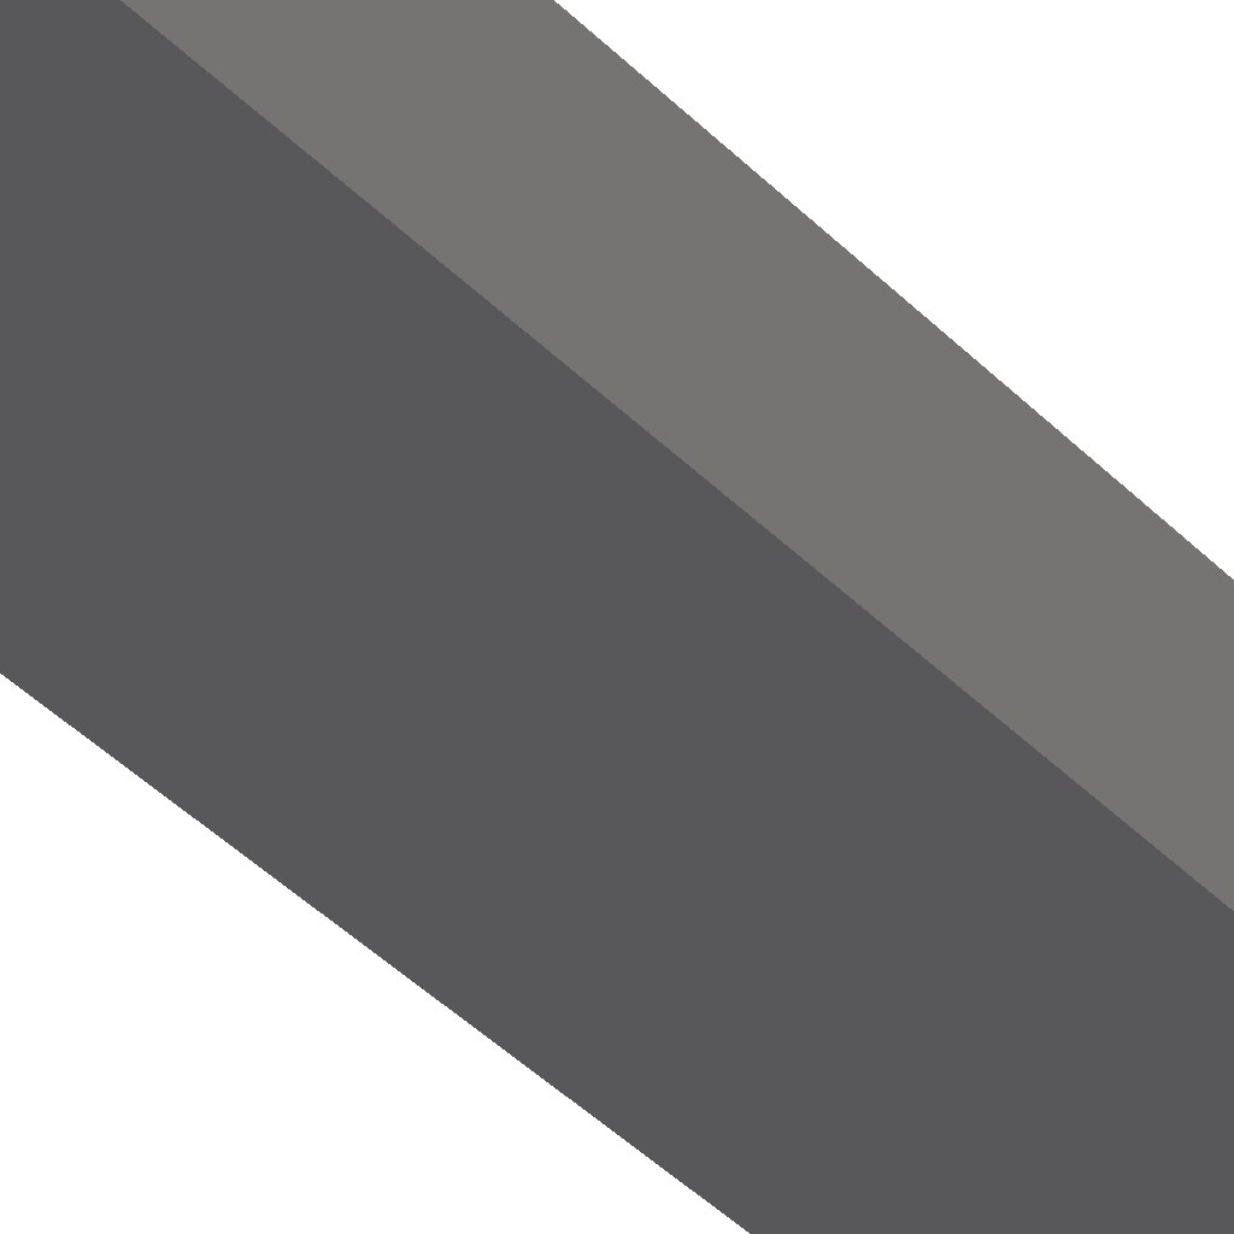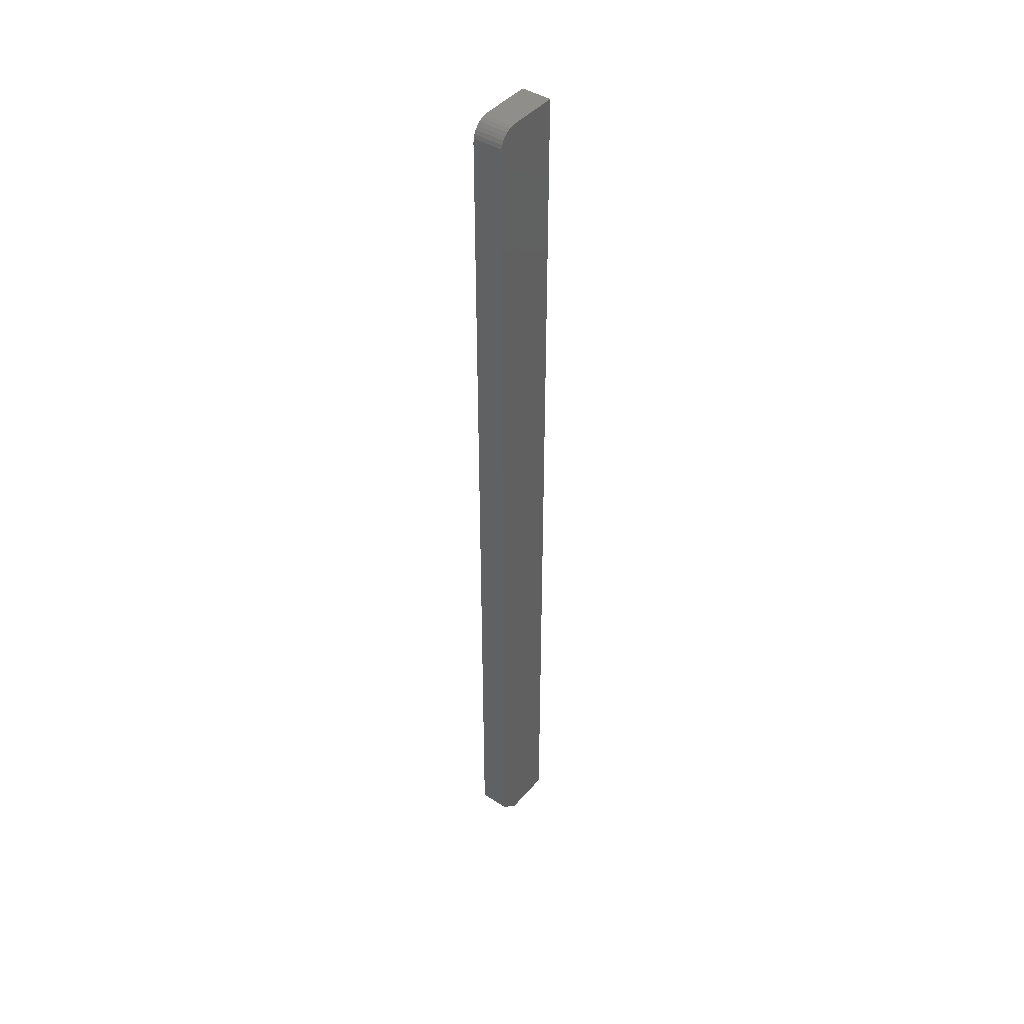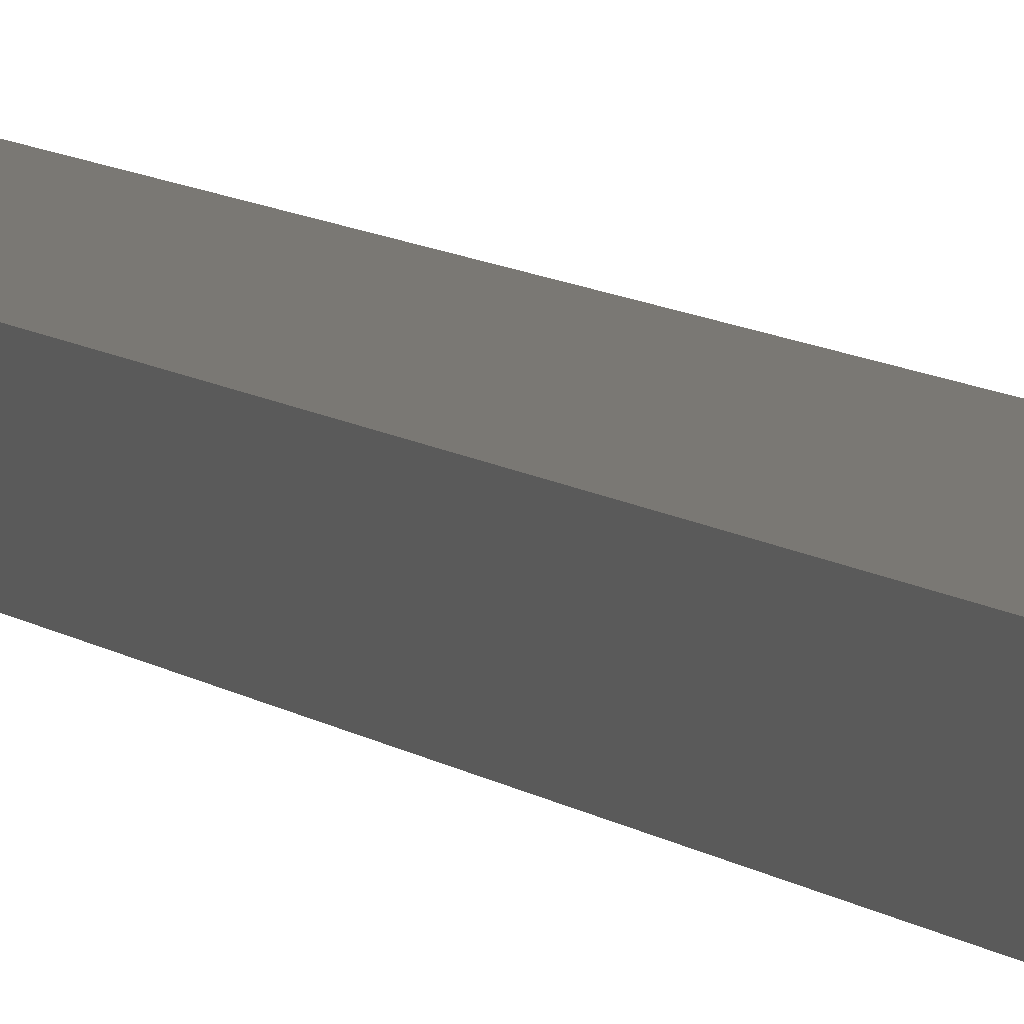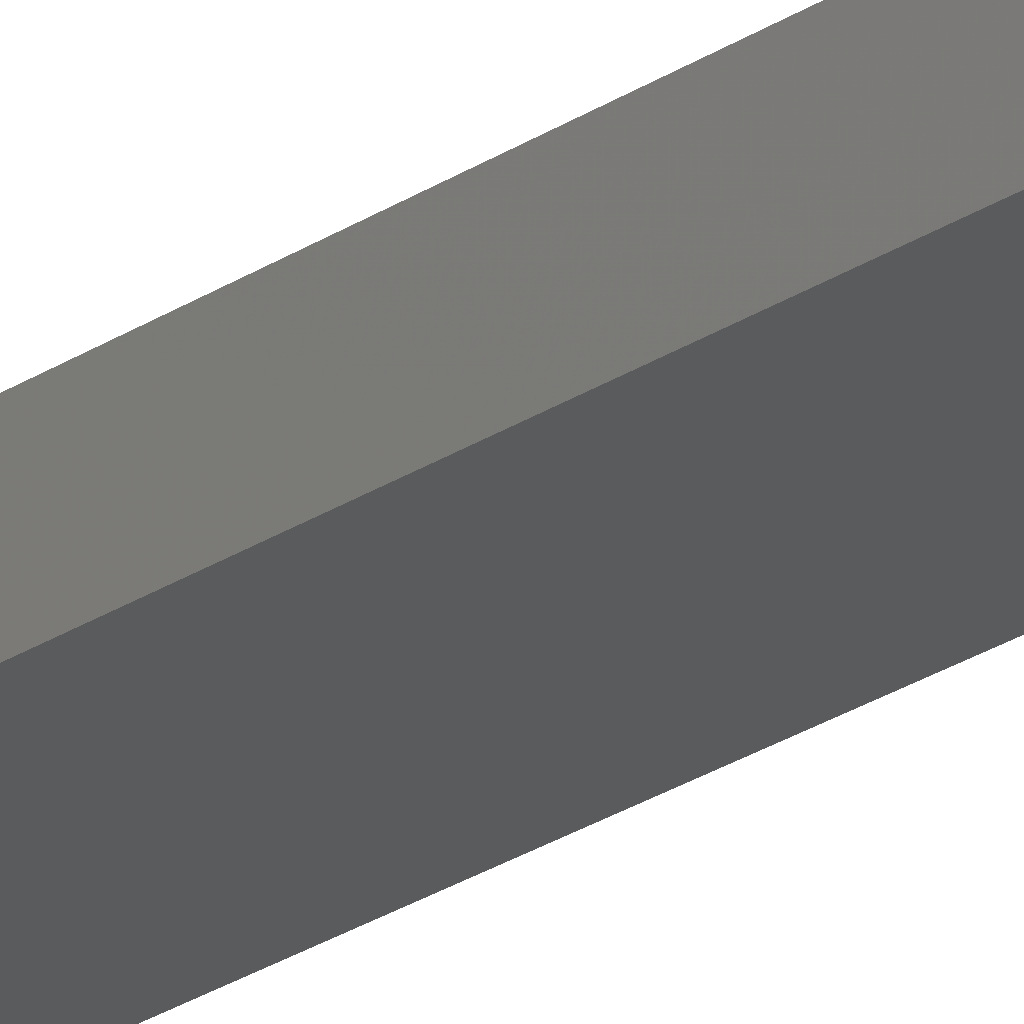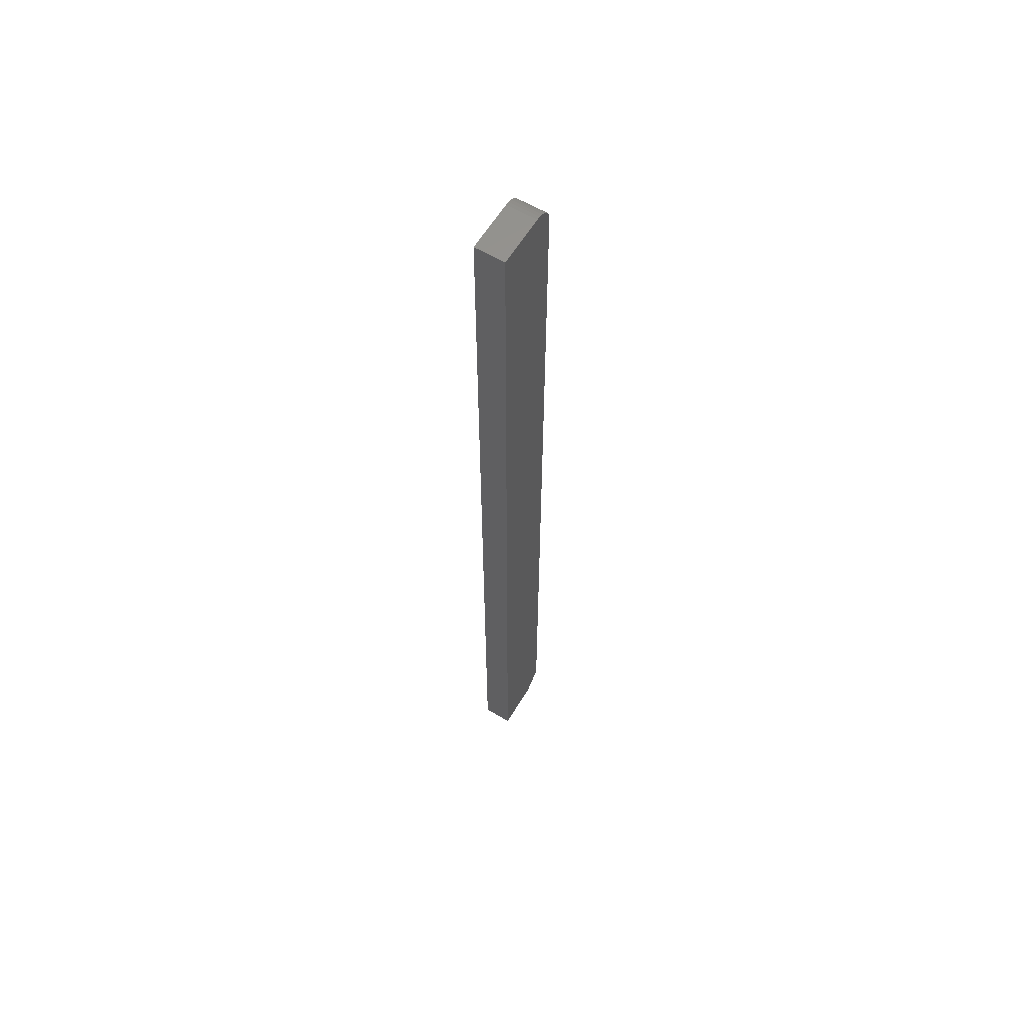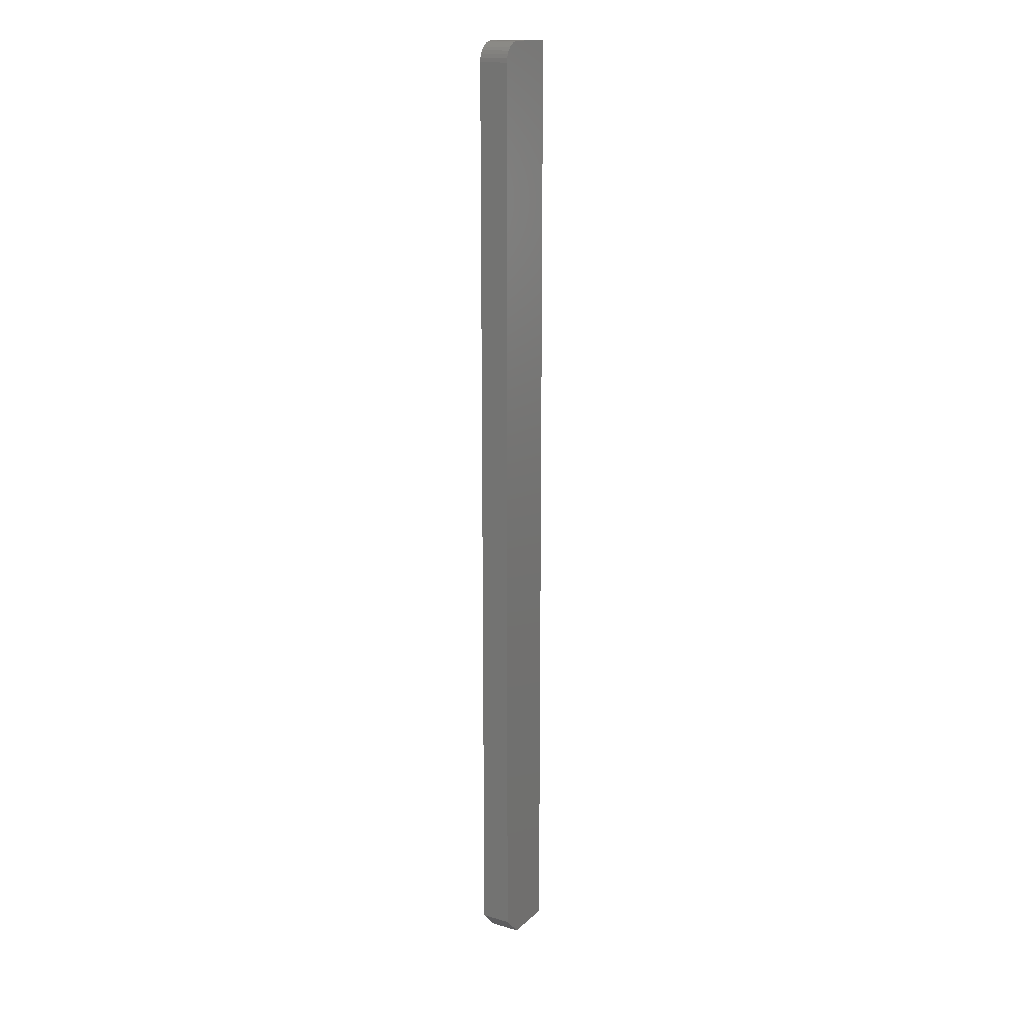
<metadata>
{"format":"stl","ext":"stl","renderer":"f3d","projection":"perspective","resolution":1024,"background":"white","views":[{"elev":-20.1,"azim":-156.7,"up":"+Y"},{"elev":43.6,"azim":127.3,"up":"+Z"},{"elev":5.4,"azim":162.3,"up":"+Y"},{"elev":-24.8,"azim":137.5,"up":"+Y"},{"elev":60.8,"azim":-58.9,"up":"+Z"},{"elev":16.0,"azim":120.3,"up":"+Z"}]}
</metadata>
<code>
# stl→obj: 26 verts, 48 faces
v 0.05069 0.02344 0.7454
v 0.03964 0.02344 0.75
v 0.04269 0.02344 0.7497
v 0.04562 0.02344 0.7488
v 0.04832 0.02344 0.7474
v 4.592e-17 0.02344 0.75
v 0.05263 0.02344 0.7431
v 0.05407 0.02344 0.7404
v 0.05496 0.02344 0.7374
v 0.05526 0.02344 0.7344
v 0 0.02344 0
v 0.05526 0.02344 0.01562
v 0.03964 0.02344 -2.427e-18
v 0.05069 0 0.7454
v 0.04832 0 0.7474
v 0.04562 0 0.7488
v 0.04269 0 0.7497
v 0.03964 0 0.75
v 4.592e-17 0 0.75
v 0 0 0
v 0.05526 0 0.7344
v 0.05496 0 0.7374
v 0.05407 0 0.7404
v 0.05263 0 0.7431
v 0.05526 0 0.01562
v 0.03964 0 -2.427e-18
f 1 2 3
f 1 3 4
f 1 4 5
f 6 2 1
f 6 1 7
f 6 7 8
f 6 8 9
f 6 9 10
f 6 10 11
f 10 12 11
f 11 12 13
f 14 15 16
f 14 16 17
f 14 17 18
f 19 20 21
f 19 21 22
f 19 22 23
f 19 23 24
f 19 24 14
f 19 14 18
f 21 20 25
f 25 20 26
f 12 10 25
f 25 10 21
f 2 6 18
f 18 6 19
f 21 10 22
f 22 10 9
f 22 9 23
f 23 9 8
f 23 8 24
f 24 8 7
f 24 7 14
f 14 7 1
f 14 1 15
f 15 1 5
f 15 5 16
f 16 5 4
f 16 4 17
f 17 4 3
f 17 3 18
f 18 3 2
f 11 13 20
f 20 13 26
f 26 13 25
f 25 13 12
f 6 11 19
f 19 11 20

</code>
